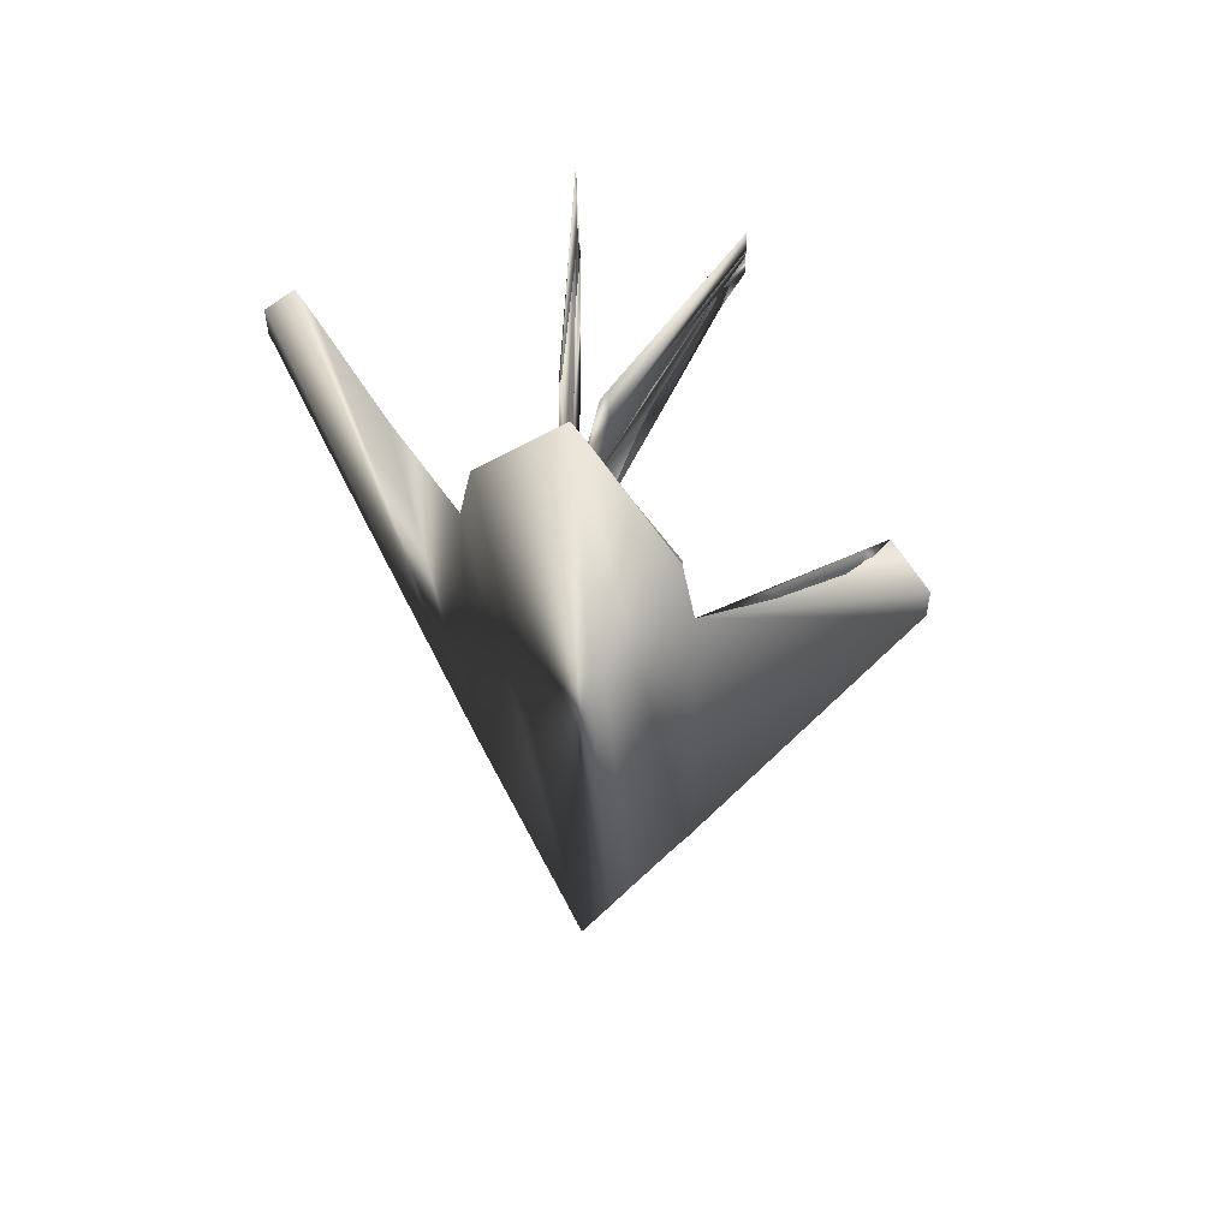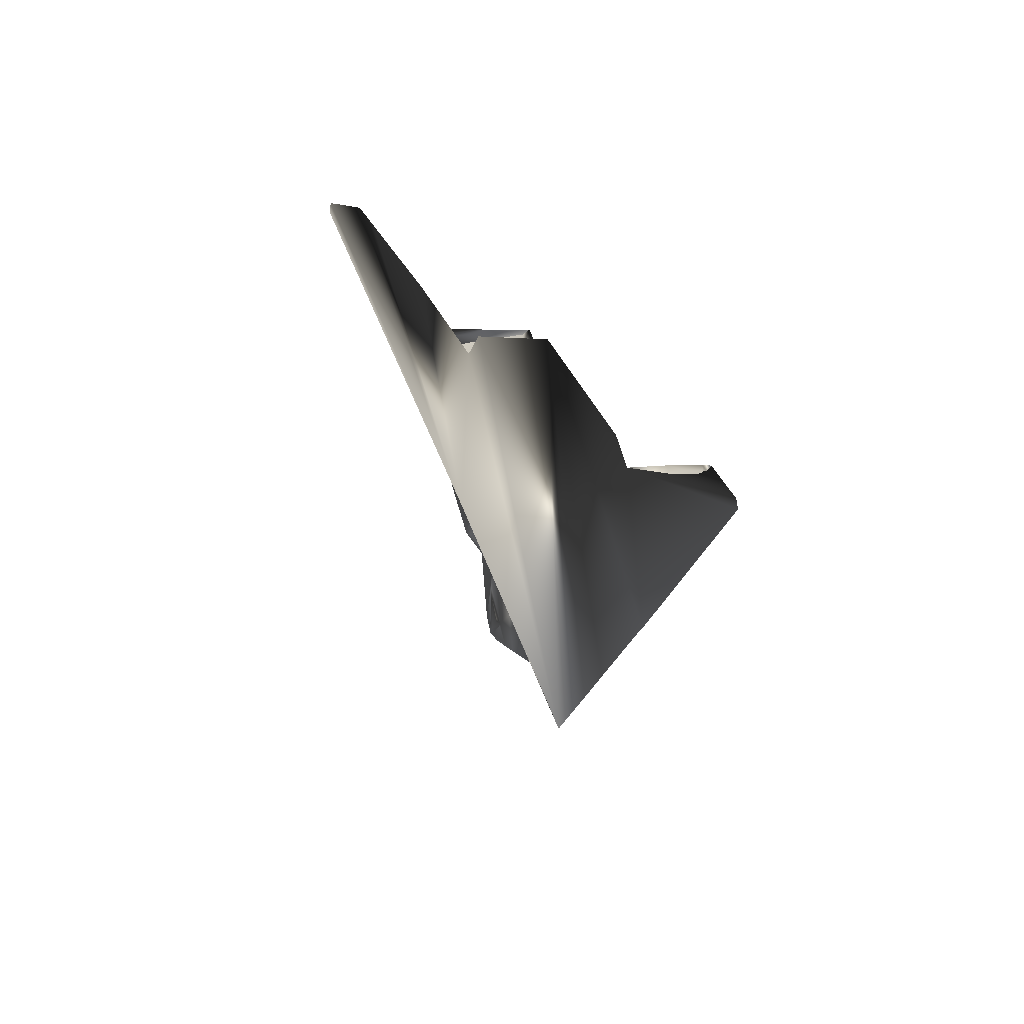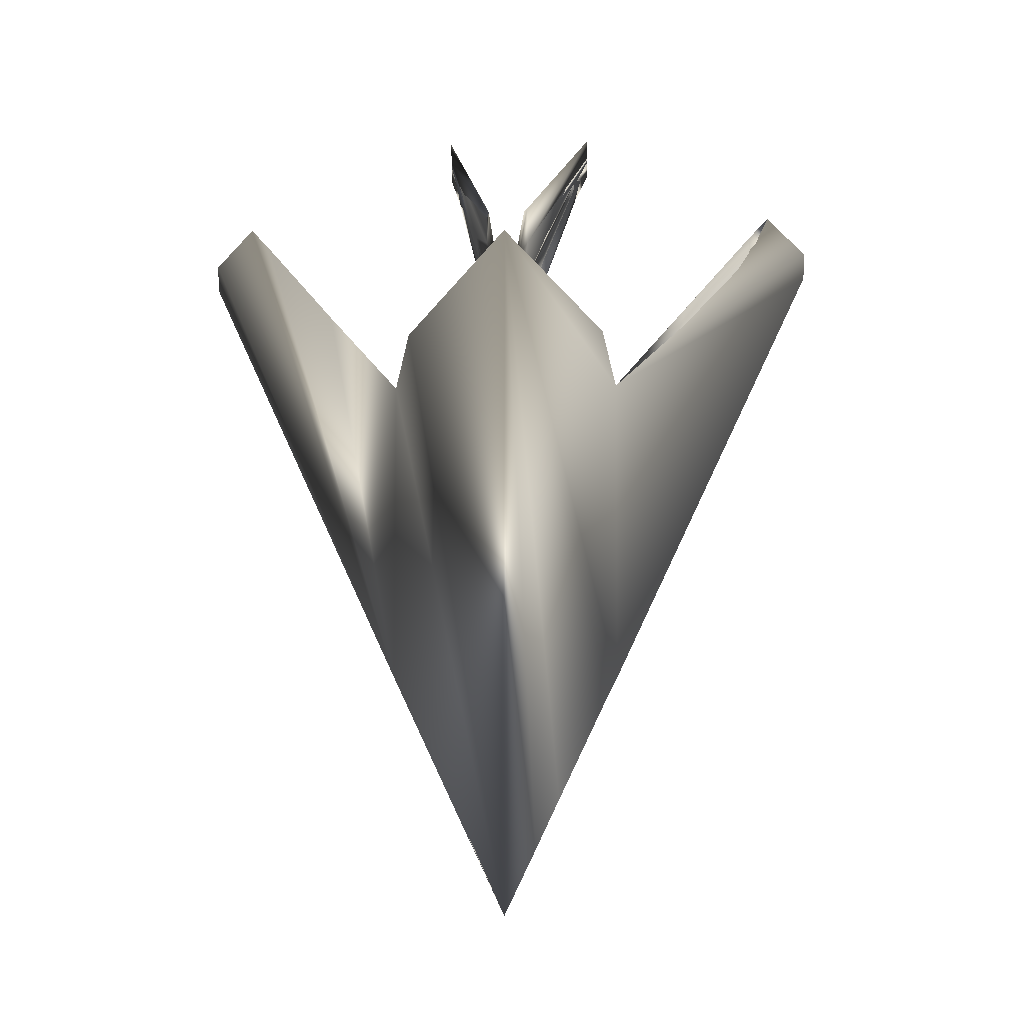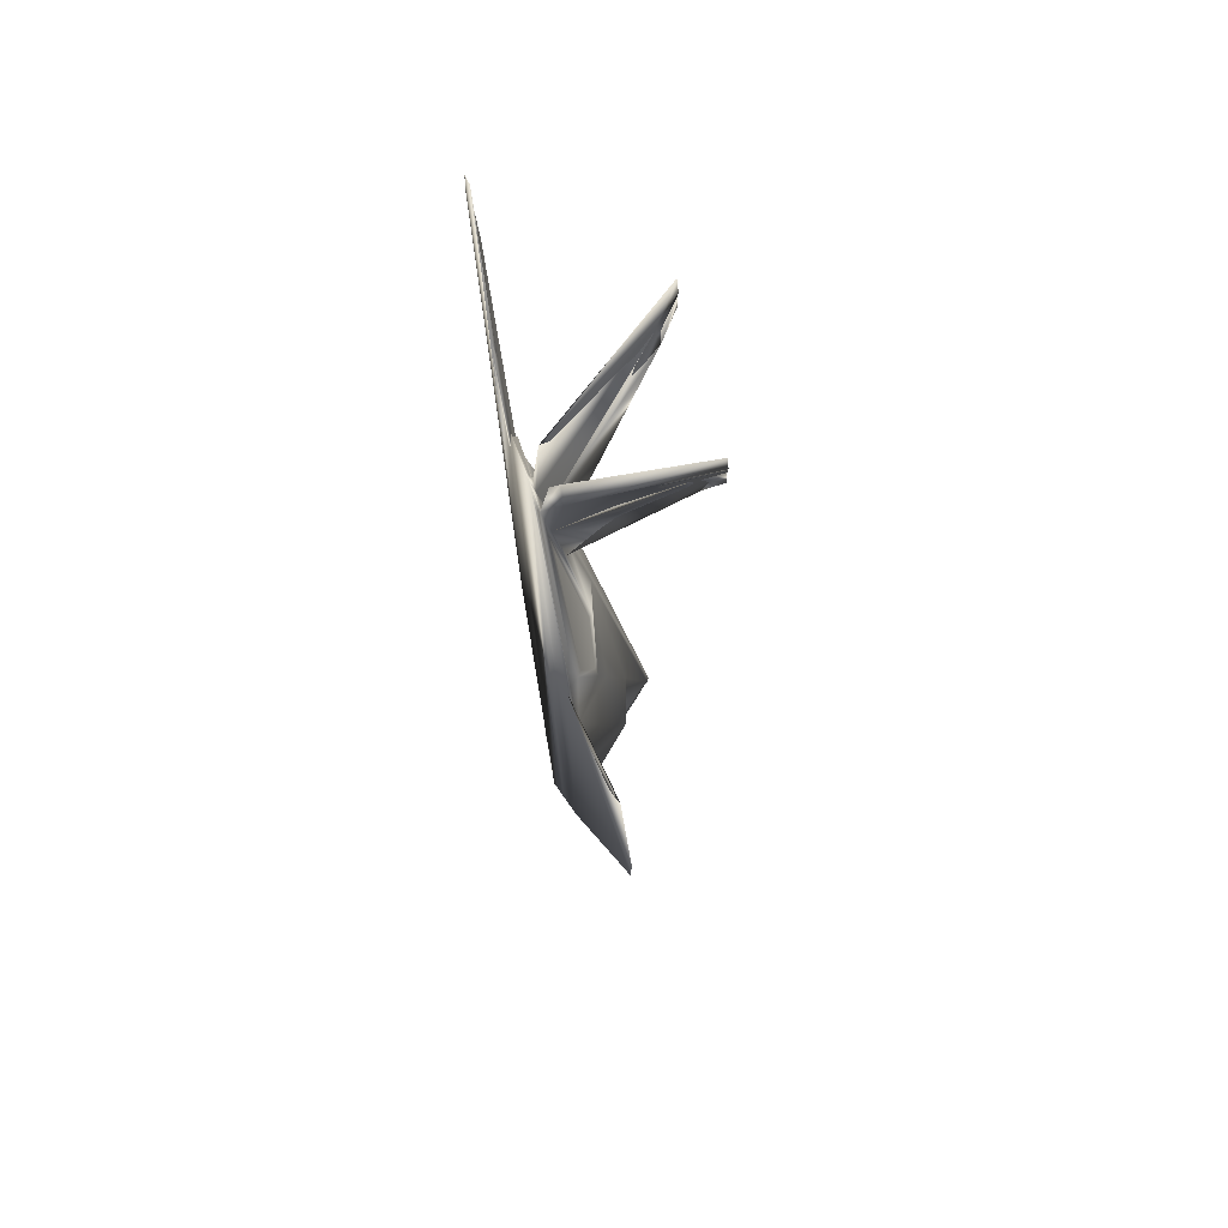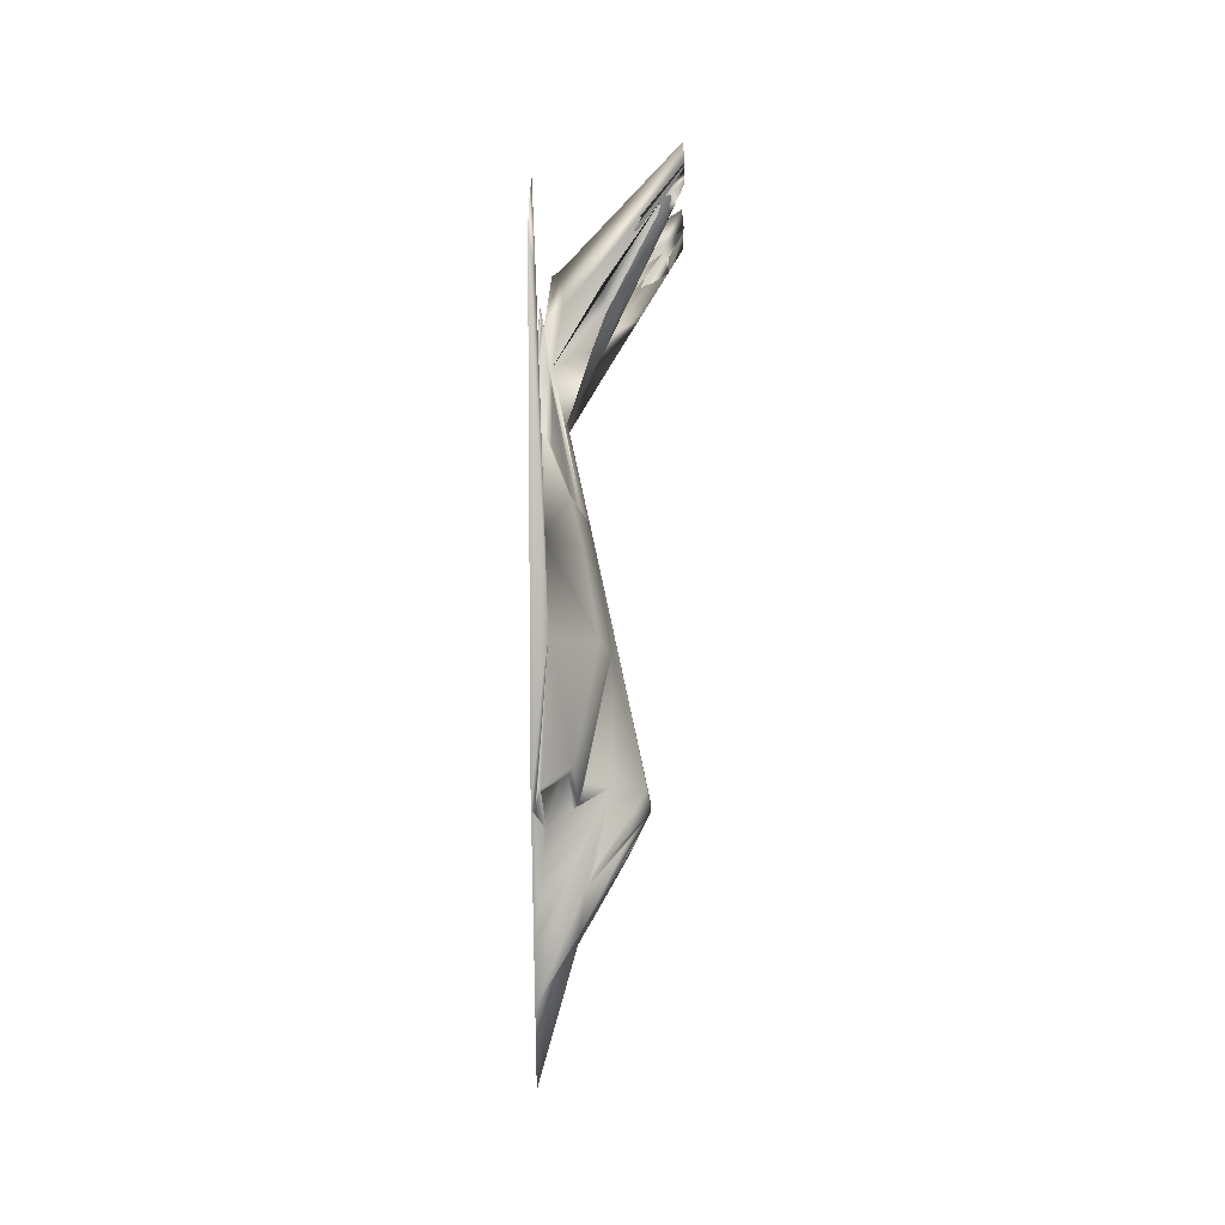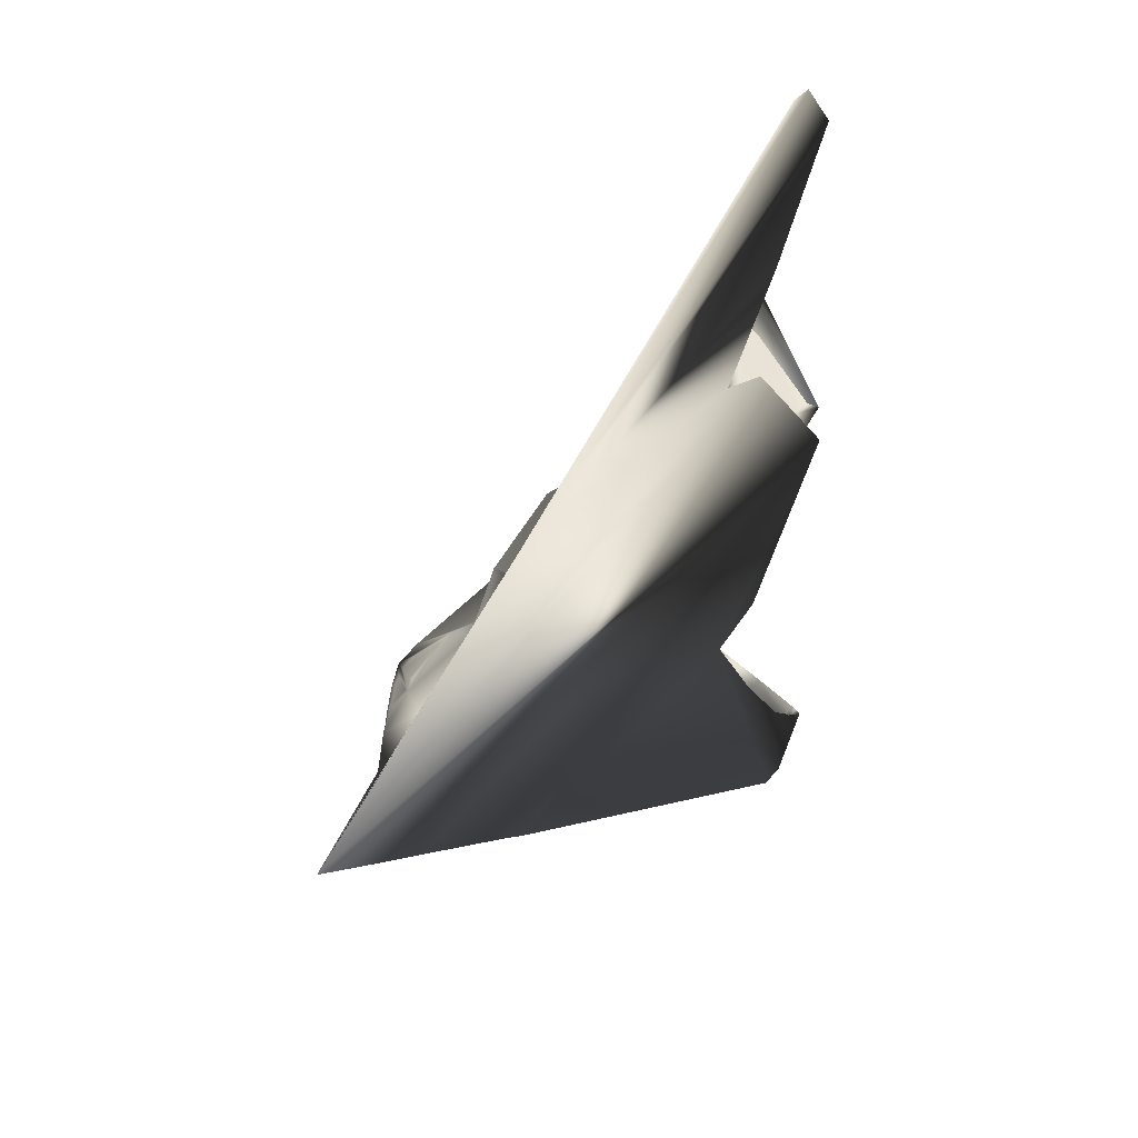
<metadata>
{"format":"obj","ext":"obj","renderer":"f3d","projection":"perspective","resolution":1024,"background":"white","views":[{"elev":48.2,"azim":-58.8,"up":"+Z"},{"elev":-56.5,"azim":-129.5,"up":"+Z"},{"elev":-3.8,"azim":-83.6,"up":"+Z"},{"elev":66.5,"azim":-13.0,"up":"+Z"},{"elev":-13.1,"azim":1.5,"up":"+Z"},{"elev":29.3,"azim":-149.3,"up":"+Y"}]}
</metadata>
<code>
v -0.02269 -0.03768 -0.4674
v 0.02106 -0.02602 -0.394
v 0.02796 -0.03863 -0.3481
v 0.009729 -0.01207 -0.4023
v 0.02059 0.001014 -0.3953
v -0.02262 0.001014 -0.5481
v 0.05425 -0.03307 -0.2413
v 0.0914 -0.009006 -0.2411
v 0.0553 -0.05299 -0.1029
v 0.02128 -0.05111 -0.2638
v 0.02713 -0.05078 -0.2403
v -0.01717 -0.1198 -0.2574
v -0.02003 -0.117 -0.2808
v -0.01418 -0.1177 -0.2563
v -0.02276 -0.06655 -0.4062
v -0.006139 -0.1374 -0.1048
v -0.01064 -0.06922 -0.2903
v -0.01422 -0.1137 -0.2594
v -0.02291 -0.1272 -0.2787
v -0.01332 -0.1334 0.001749
v -0.01944 -0.1305 0.1032
v -0.02333 -0.1218 0.1701
v -0.02338 -0.1377 0.1022
v -0.01876 -0.1192 0.1153
v -0.02232 -0.1187 0.1681
v -0.01049 -0.1242 0.1083
v -0.01165 -0.119 0.1154
v -0.01725 -0.1186 0.1681
v 0.09107 0.00926 -0.2413
v 0.05405 0.03295 -0.2409
v 0.02732 0.05179 -0.2403
v 0.02147 0.05146 -0.2637
v -0.01335 0.1179 -0.2566
v -0.02018 0.1176 -0.281
v -0.01643 0.1209 -0.2577
v -0.01011 0.06994 -0.2906
v 0.01532 0.05538 -0.2679
v -0.02243 0.1277 -0.2781
v -0.02284 0.1391 -0.2569
v -0.01424 0.1138 -0.2596
v -0.02214 0.06753 -0.4065
v -0.006028 0.1379 -0.1044
v -0.01769 0.1392 0.04784
v -0.02327 0.1376 0.1026
v -0.02264 0.122 0.1698
v -0.02153 0.1189 0.1678
v -0.01908 0.1305 0.1038
v -0.01799 0.1195 0.115
v -0.01087 0.1196 0.1151
v -0.009904 0.1247 0.109
v 0.02114 0.02681 -0.3935
v -0.02306 0.03849 -0.4672
v 0.009274 0.01331 -0.4026
v 0.01526 -0.05434 -0.2679
v -0.02292 -0.1382 -0.2573
v -0.01774 -0.1391 0.04746
v 0.05542 0.05366 -0.1029
v 0.02758 0.03958 -0.3479
v -0.01307 0.1337 0.002233
v -0.01645 0.119 0.1679
v -0.02572 0.001014 0.2999
v 0.0141 -0.104 0.05051
v 0.02646 -0.08701 0.002731
v -0.01452 -0.01752 0.222
v 0.02405 -0.0368 0.04996
v -0.01048 -0.01745 0.2221
v 0.09223 0.001014 -0.2402
v 0.03051 0.001014 0.04967
v 0.00435 -0.01377 0.1541
v 0.008193 0.001014 0.152
v -0.005622 0.001014 0.2128
v -0.008496 -0.009383 0.2129
v -0.01722 0.001014 0.2574
v 0.02634 0.08769 0.00307
v 0.01439 0.1042 0.05049
v -0.01006 0.01711 0.2217
v 0.02375 0.03733 0.05023
v -0.01415 0.01803 0.2217
v 0.004858 0.01366 0.1539
v -0.008842 0.009922 0.2127
v -0.01839 0.01018 0.2562
v -0.01802 -0.01012 0.2564
v 0.04286 -0.03306 -0.3246
v 0.07169 -0.01596 -0.29
v 0.07747 -0.01357 -0.2646
v 0.09542 0.001014 -0.2564
v 0.09449 0.001014 -0.2635
v 0.03887 -0.03616 -0.3237
v 0.05439 -0.03121 -0.2595
v 0.03692 -0.03329 -0.3379
v 0.06969 -0.01404 -0.2982
v 0.07168 -0.008965 -0.3022
v 0.02959 0.001014 -0.3789
v 0.02792 -0.01865 -0.3818
v 0.02398 -0.02083 -0.3879
v 0.04585 -0.01599 -0.3512
v 0.07467 -0.005883 -0.3033
v 0.07656 0.001014 -0.2993
v 0.0246 0.001014 -0.3881
v 0.04269 0.03396 -0.3243
v 0.03855 0.03694 -0.3233
v 0.05425 0.03178 -0.2592
v 0.07802 0.01387 -0.2648
v 0.0721 0.01655 -0.2903
v 0.07018 0.0144 -0.2985
v 0.0367 0.03372 -0.3376
v 0.07135 0.009301 -0.3024
v 0.02829 0.01894 -0.3822
v 0.04631 0.01648 -0.3515
v 0.0442 0.01953 -0.3505
v 0.02422 0.02184 -0.3883
v 0.07445 0.006308 -0.3034
v 0.0439 -0.01909 -0.3502
v -0.02005 -0.01716 0.2687
v -0.0242 -0.01917 0.2788
v -0.02213 -0.01814 0.2737
v -0.01967 0.0174 0.2683
v -0.02178 0.01841 0.2734
v -0.02385 0.01946 0.2784
v 0.04556 0.001014 -0.3513
v 0.04402 -0.104 -0.1026
v -0.006139 -0.1374 -0.1048
v 0.01774 -0.0986 -0.2308
v 0.0127 -0.09672 -0.238
v 0.04434 0.1042 -0.1025
v 0.01825 0.09947 -0.2307
v 0.01328 0.09727 -0.2378
v 0.04888 0.04105 0.2759
v 0.05032 0.03766 0.2414
v 0.1121 0.07788 0.395
v 0.1122 0.07677 0.3838
v 0.1164 0.07668 0.3676
v 0.1341 0.09055 0.4032
v 0.112 0.07697 0.4041
v 0.04447 0.04531 0.3063
v -0.01116 0.02215 0.3252
v -0.00113 0.02548 0.3324
v 0.001313 0.0261 0.2898
v 0.1349 0.09081 0.4286
v 0.1339 0.09073 0.4225
v 0.1326 0.091 0.4519
v 0.1161 -0.07672 0.3671
v 0.05064 -0.03747 0.2411
v 0.1342 -0.09108 0.4223
v 0.1329 -0.09182 0.4517
v 0.1351 -0.09101 0.4283
v -0.0114 -0.02251 0.3257
v 0.04837 -0.04125 0.2757
v 0.04406 -0.04507 0.3061
v 0.112 -0.07763 0.3833
v 0.1119 -0.07852 0.3945
v 0.1344 -0.09127 0.4029
v -0.001248 -0.02531 0.3319
v 0.1118 -0.07744 0.4036
v 0.001212 -0.02569 0.2893
v 0.01901 -0.04191 0.05604
v 0.01289 -0.09788 0.05652
v -0.005516 -0.115 0.1022
v -0.01005 -0.02682 0.1957
v 0.01952 0.04239 0.05622
v -0.00999 0.02701 0.1963
v 0.01344 0.09815 0.05666
v -0.005592 0.1155 0.102
v -0.01446 0.3685 0.2325
v -0.008374 0.3288 0.2025
v -0.01378 0.3699 0.2629
v -0.01443 0.3256 0.3091
v -0.01307 0.3273 0.2684
v -0.01603 0.2214 0.1445
v -0.01724 0.2225 0.1597
v -0.02261 0.2207 0.1932
v -0.01335 0.3026 0.2402
v -0.01451 0.3017 0.2545
v -0.0158 0.302 0.2839
v -0.0171 -0.3023 0.2837
v -0.02276 -0.2211 0.1935
v -0.0154 -0.3688 0.2325
v -0.01469 -0.3696 0.263
v -0.009752 -0.3284 0.2017
v -0.01488 -0.3254 0.3083
v -0.01621 -0.2214 0.1448
v -0.01463 -0.3027 0.24
v -0.01734 -0.2223 0.16
v -0.01582 -0.3016 0.2542
v -0.01346 -0.3268 0.2677
f 1 2 3
f 4 5 2
f 1 4 2
f 6 5 4
f 7 8 9
f 10 7 11
f 12 13 14
f 15 3 7
f 13 12 16
f 17 18 14
f 17 13 19
f 16 20 21
f 22 23 21
f 24 25 21
f 26 27 24
f 24 27 28
f 29 30 31
f 31 30 32
f 33 34 35
f 36 37 32
f 34 38 39
f 40 36 34
f 34 36 41
f 42 43 44
f 44 45 46
f 47 46 48
f 49 50 47
f 49 48 46
f 51 52 41
f 51 5 53
f 51 53 52
f 5 6 52
f 3 15 1
f 4 1 6
f 9 11 7
f 7 10 54
f 7 54 17
f 7 17 15
f 16 55 19
f 16 19 13
f 14 13 17
f 19 15 17
f 21 23 56
f 21 56 16
f 21 25 22
f 24 21 26
f 28 25 24
f 31 57 29
f 32 30 58
f 32 58 41
f 32 41 36
f 39 42 35
f 39 35 34
f 34 33 40
f 41 38 34
f 44 47 59
f 44 59 42
f 46 47 44
f 47 48 49
f 46 60 49
f 41 58 51
f 52 53 5
f 23 22 61
f 62 20 63
f 20 62 26
f 64 65 66
f 8 67 68
f 65 69 66
f 65 68 70
f 69 70 71
f 72 71 73
f 74 59 75
f 75 59 47
f 76 77 78
f 74 75 77
f 76 79 77
f 68 77 79
f 70 79 80
f 71 80 81
f 41 52 6
f 61 6 1
f 61 1 15
f 61 15 19
f 61 19 55
f 61 55 23
f 26 21 20
f 68 65 62
f 68 62 63
f 68 63 9
f 68 9 8
f 70 69 65
f 71 72 69
f 73 82 72
f 47 50 75
f 77 68 67
f 77 67 29
f 77 29 57
f 77 57 74
f 79 70 68
f 80 71 70
f 81 73 71
f 6 61 45
f 6 45 44
f 6 44 39
f 6 39 38
f 6 38 41
f 83 84 85
f 8 86 67
f 87 86 8
f 83 3 87
f 85 84 87
f 83 88 3
f 88 89 7
f 90 91 87
f 91 92 87
f 93 94 95
f 96 97 87
f 95 94 96
f 97 98 87
f 5 99 95
f 100 101 102
f 67 86 29
f 103 102 30
f 58 100 104
f 87 104 103
f 58 101 100
f 102 101 58
f 105 106 58
f 87 107 105
f 108 93 99
f 109 110 107
f 111 51 110
f 87 98 112
f 99 5 51
f 85 89 88
f 85 88 83
f 8 7 89
f 8 89 85
f 8 85 87
f 87 84 83
f 7 3 88
f 87 3 90
f 95 99 93
f 87 92 113
f 87 113 96
f 96 113 2
f 96 2 95
f 95 2 5
f 102 103 104
f 102 104 100
f 30 29 86
f 30 86 87
f 30 87 103
f 104 87 58
f 58 30 102
f 58 87 105
f 99 111 108
f 107 87 112
f 107 112 109
f 110 109 108
f 110 108 111
f 51 111 99
f 28 27 64
f 25 28 114
f 115 22 25
f 82 73 61
f 114 82 61
f 116 114 61
f 115 116 61
f 49 60 117
f 60 46 118
f 45 119 118
f 61 73 81
f 61 81 117
f 61 117 118
f 61 118 119
f 22 115 61
f 61 119 45
f 64 114 28
f 114 116 25
f 25 116 115
f 117 78 49
f 118 117 60
f 118 46 45
f 113 92 91
f 96 120 98
f 2 113 90
f 93 120 96
f 107 110 106
f 120 109 112
f 110 51 58
f 120 93 108
f 91 90 113
f 98 97 96
f 90 3 2
f 96 94 93
f 106 105 107
f 112 98 120
f 58 106 110
f 108 109 120
f 121 9 63
f 10 11 9
f 20 121 63
f 122 121 20
f 123 121 122
f 124 123 14
f 10 123 124
f 74 57 125
f 32 126 125
f 74 125 59
f 59 125 42
f 126 33 35
f 126 127 40
f 126 32 37
f 9 121 123
f 9 123 10
f 122 12 14
f 122 14 123
f 14 18 124
f 124 54 10
f 125 57 31
f 125 31 32
f 35 42 125
f 35 125 126
f 40 33 126
f 37 127 126
f 128 129 79
f 130 131 128
f 131 132 129
f 133 132 131
f 134 130 135
f 136 137 138
f 134 139 140
f 141 139 134
f 132 140 80
f 80 140 139
f 141 137 136
f 81 136 117
f 132 133 140
f 79 76 135
f 79 135 128
f 128 135 130
f 129 128 131
f 131 130 140
f 131 140 133
f 135 76 78
f 135 78 117
f 135 117 138
f 135 138 134
f 138 117 136
f 140 130 134
f 134 138 137
f 134 137 141
f 80 79 129
f 80 129 132
f 139 81 80
f 136 81 139
f 136 139 141
f 142 143 69
f 144 72 82
f 145 146 82
f 114 147 82
f 148 149 66
f 150 151 149
f 142 150 148
f 152 144 151
f 114 64 66
f 153 147 114
f 146 154 151
f 145 153 155
f 144 152 142
f 69 72 144
f 69 144 142
f 82 146 144
f 82 147 153
f 82 153 145
f 66 69 143
f 66 143 148
f 149 148 150
f 148 143 142
f 151 150 142
f 151 142 152
f 66 149 151
f 66 151 154
f 66 154 155
f 66 155 114
f 114 155 153
f 151 144 146
f 155 154 146
f 155 146 145
f 156 65 64
f 157 62 65
f 26 62 157
f 158 159 64
f 77 160 161
f 75 162 160
f 75 50 163
f 163 50 49
f 64 159 156
f 65 156 157
f 157 158 26
f 64 27 26
f 64 26 158
f 161 78 77
f 160 77 75
f 163 162 75
f 49 78 161
f 49 161 163
f 157 156 159
f 160 162 163
f 124 18 17
f 37 36 40
f 159 158 157
f 163 161 160
f 17 54 124
f 40 127 37
f 39 164 165
f 165 164 166
f 166 167 168
f 169 170 171
f 169 172 173
f 170 173 174
f 172 168 167
f 168 172 169
f 166 164 39
f 165 42 39
f 168 165 166
f 171 44 43
f 171 43 169
f 173 170 169
f 174 171 170
f 167 174 173
f 167 173 172
f 169 43 42
f 169 42 165
f 169 165 168
f 39 44 171
f 39 171 174
f 39 174 167
f 39 167 166
f 175 176 23
f 177 55 122
f 178 177 179
f 180 178 179
f 181 56 23
f 182 181 183
f 184 183 176
f 182 184 175
f 179 122 56
f 23 55 177
f 23 177 178
f 23 178 180
f 23 180 175
f 122 179 177
f 179 185 180
f 23 176 183
f 23 183 181
f 183 184 182
f 176 175 184
f 175 180 185
f 175 185 182
f 56 181 182
f 56 182 185
f 56 185 179

</code>
